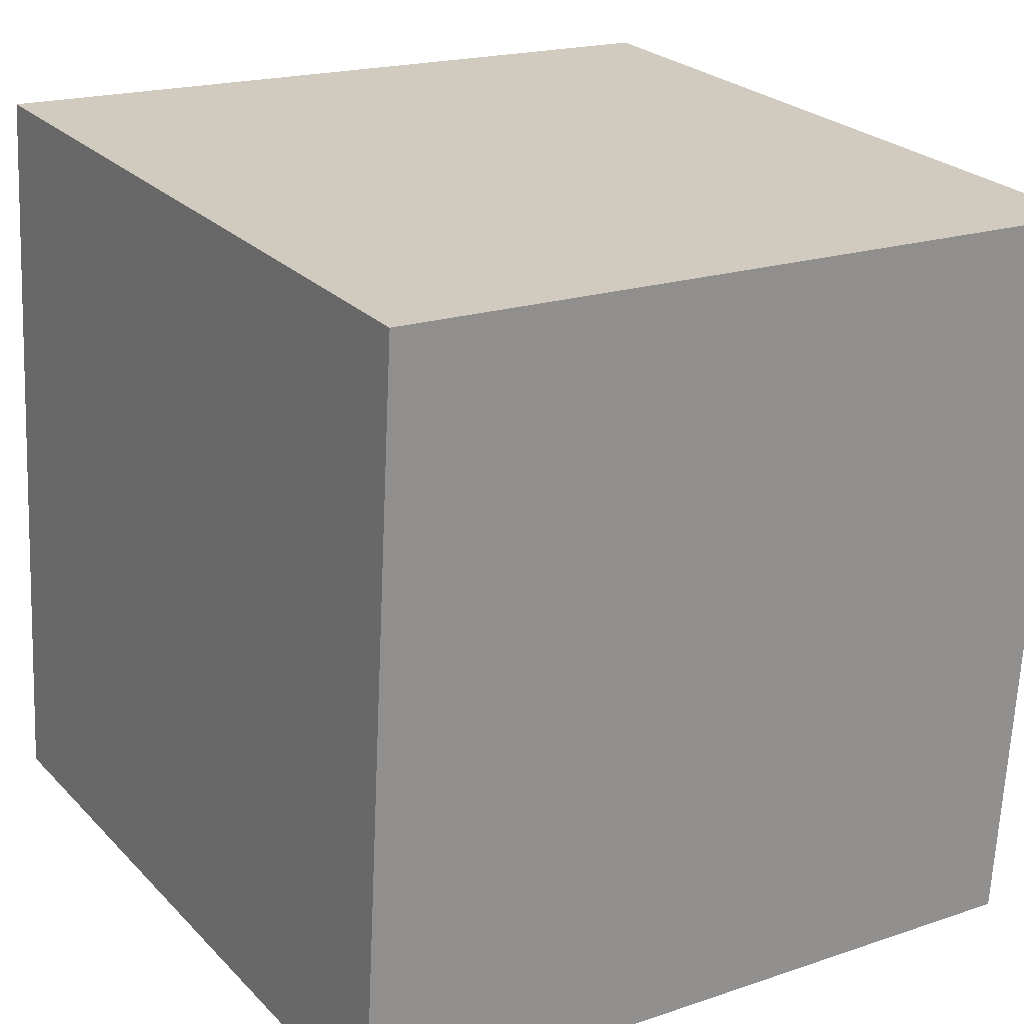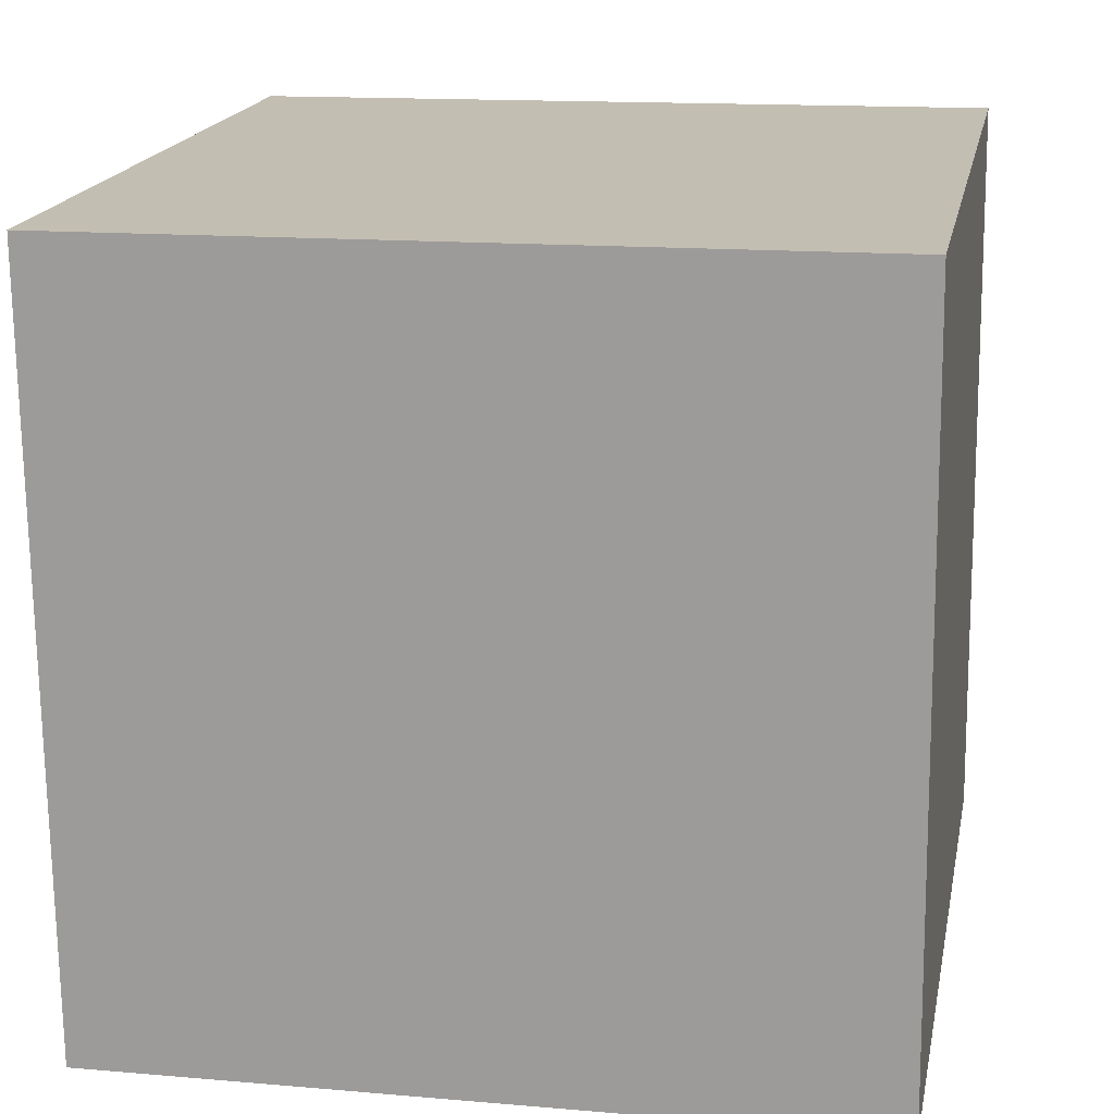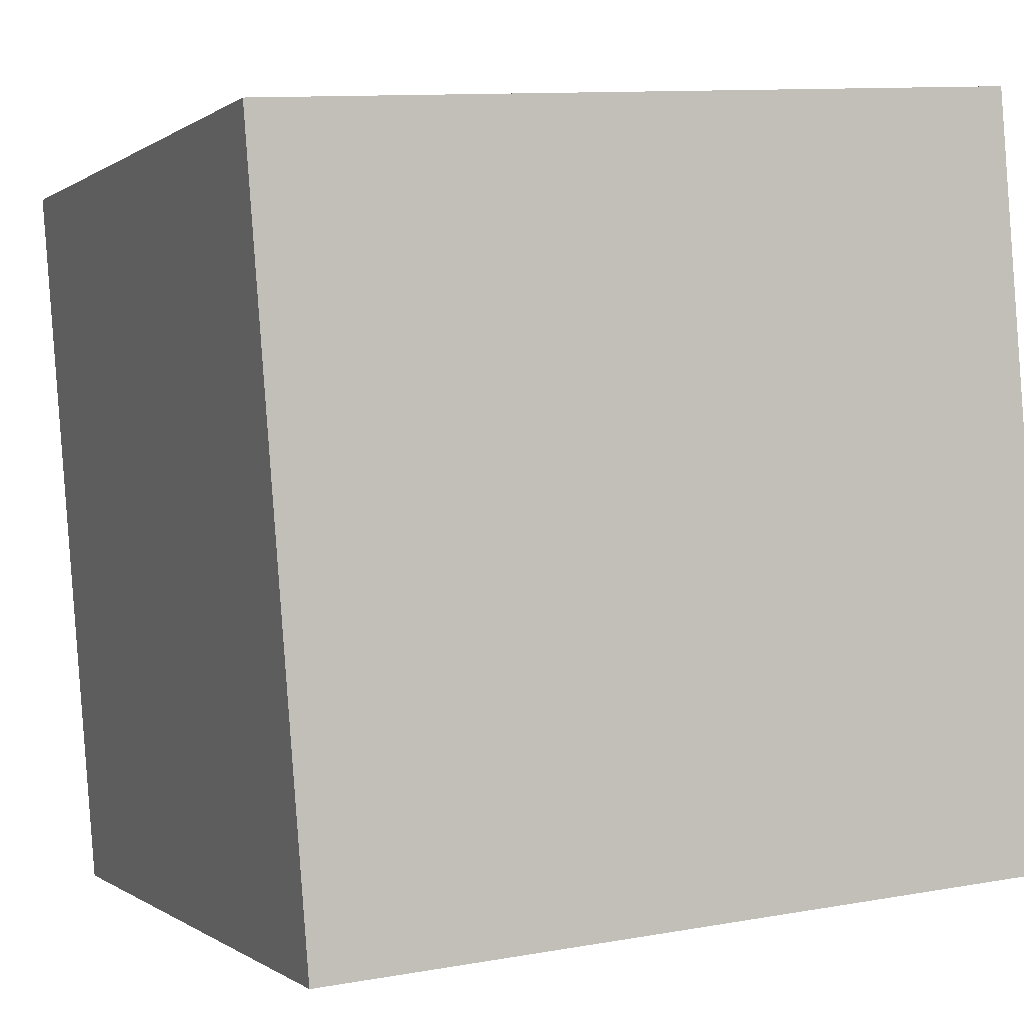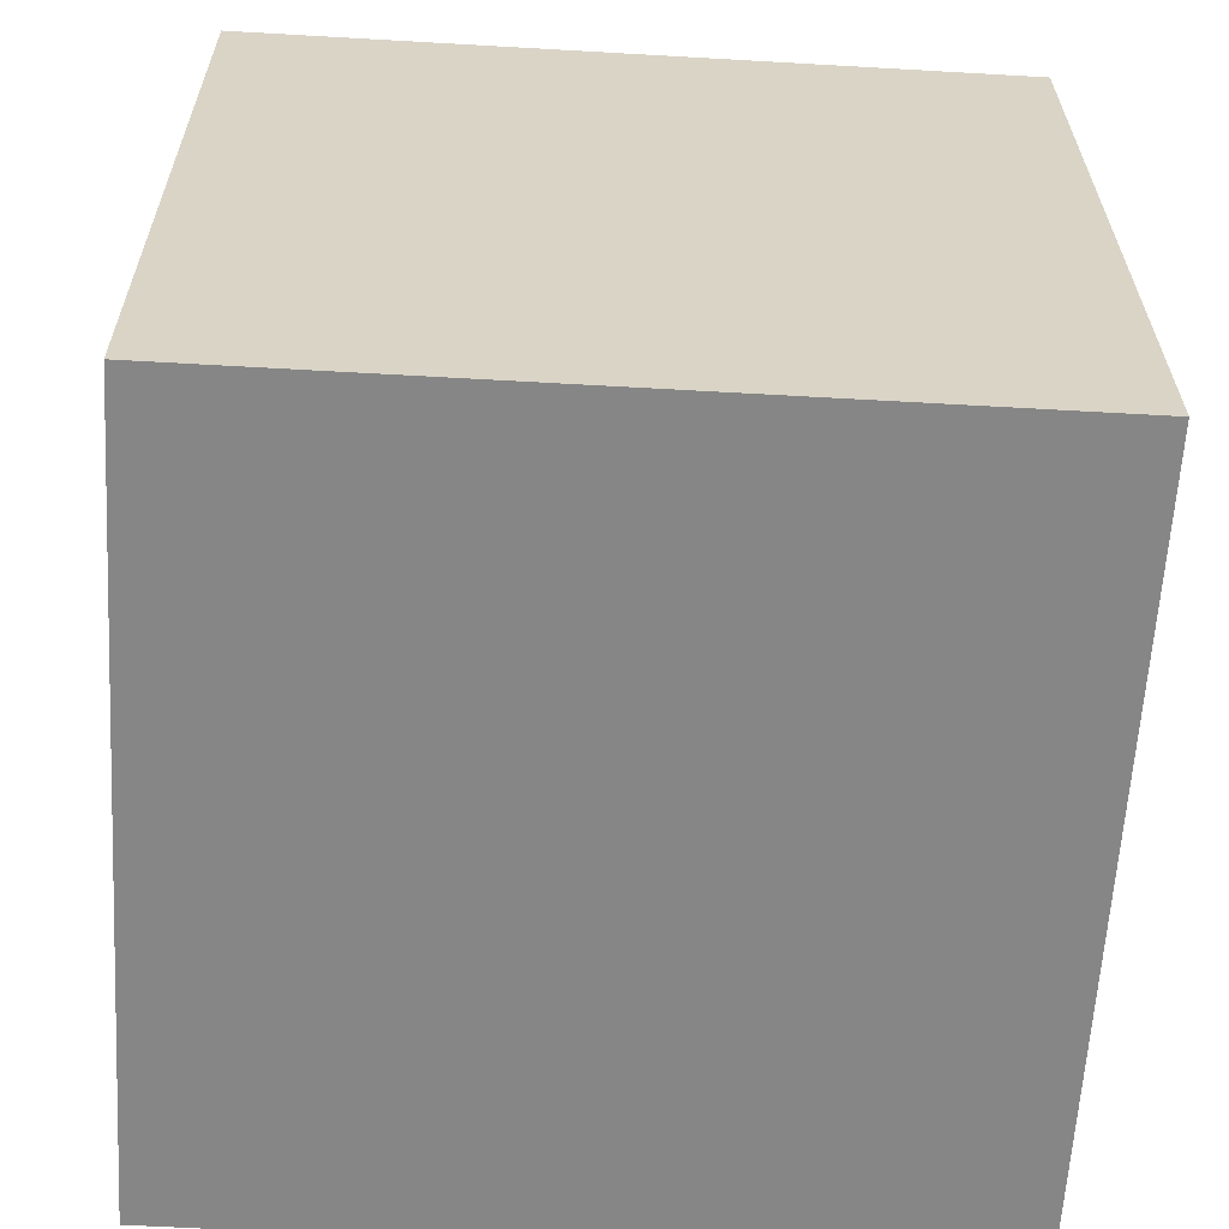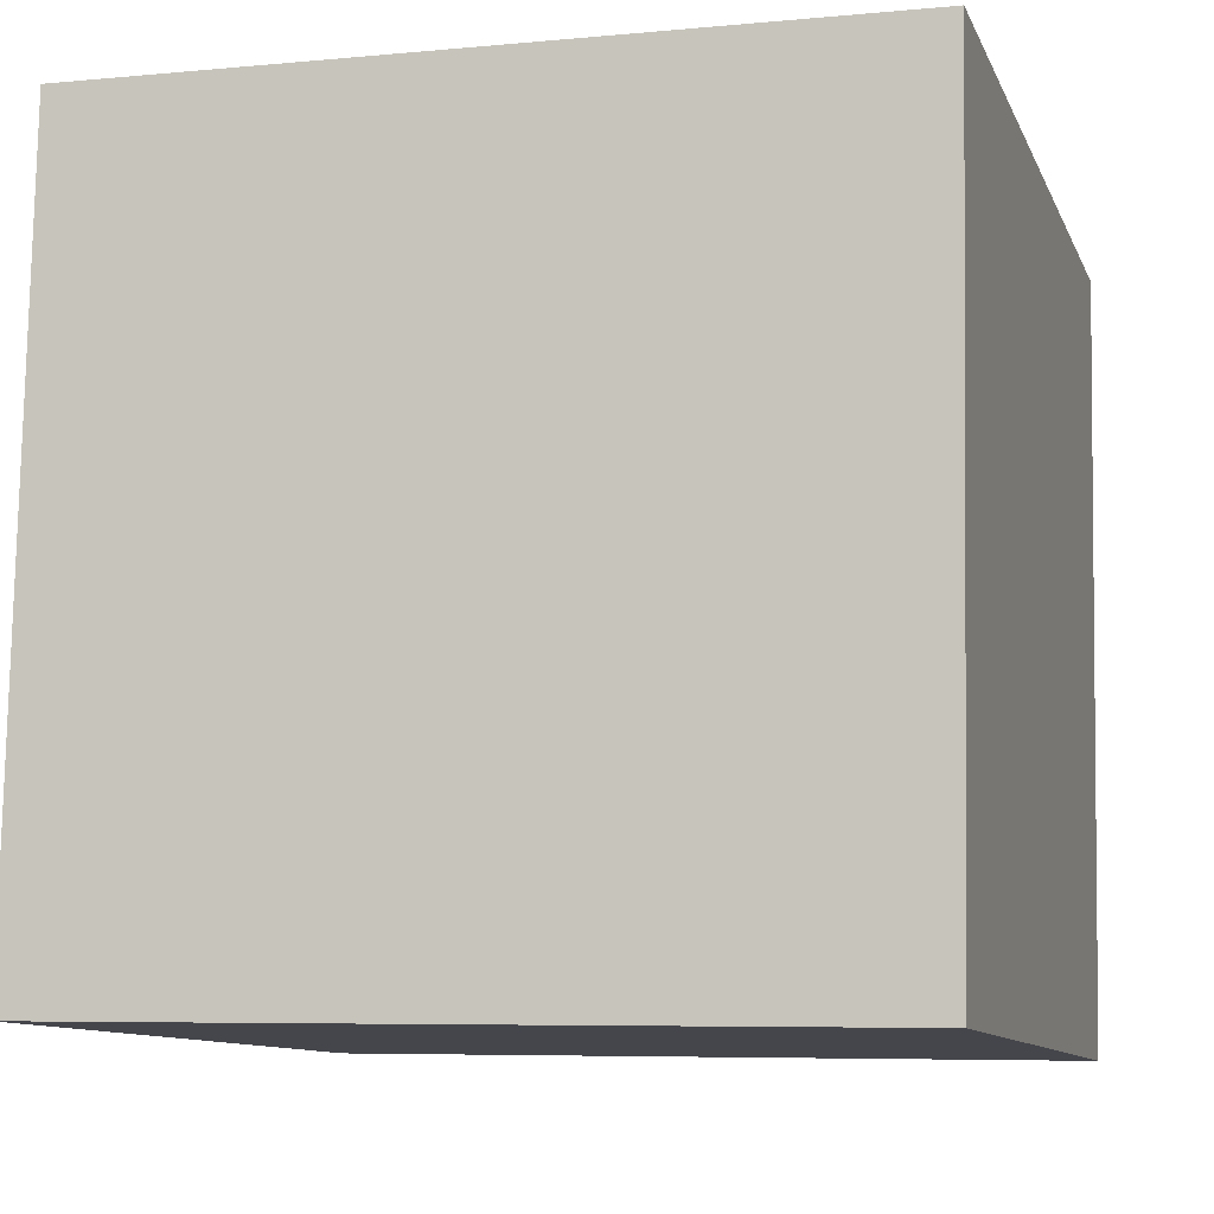
<metadata>
{"format":"obj","ext":"obj","renderer":"f3d","projection":"perspective","resolution":1024,"background":"white","views":[{"elev":19.5,"azim":147.3,"up":"+Y"},{"elev":13.0,"azim":-169.2,"up":"+Y"},{"elev":-0.4,"azim":-113.0,"up":"+Y"},{"elev":-57.6,"azim":-3.2,"up":"+Z"},{"elev":-5.5,"azim":16.0,"up":"+Y"}]}
</metadata>
<code>
v 0.7192 0.6942 -0.2953
v 0.7191 0.7262 0.1034
v 0.7208 0.3275 0.1353
v 0.7192 0.6942 -0.2953
v 0.7208 0.3275 0.1353
v 0.7209 0.2955 -0.2634
v 0.3192 0.6925 -0.2953
v 0.3209 0.2938 -0.2634
v 0.3208 0.3258 0.1353
v 0.3192 0.6925 -0.2953
v 0.3208 0.3258 0.1353
v 0.3191 0.7245 0.1034
v 0.7192 0.6942 -0.2953
v 0.3192 0.6925 -0.2953
v 0.3191 0.7245 0.1034
v 0.7192 0.6942 -0.2953
v 0.3191 0.7245 0.1034
v 0.7191 0.7262 0.1034
v 0.7191 0.7262 0.1034
v 0.3191 0.7245 0.1034
v 0.3208 0.3258 0.1353
v 0.7191 0.7262 0.1034
v 0.3208 0.3258 0.1353
v 0.7208 0.3275 0.1353
v 0.7208 0.3275 0.1353
v 0.3208 0.3258 0.1353
v 0.3209 0.2938 -0.2634
v 0.7208 0.3275 0.1353
v 0.3209 0.2938 -0.2634
v 0.7209 0.2955 -0.2634
v 0.3192 0.6925 -0.2953
v 0.7192 0.6942 -0.2953
v 0.7209 0.2955 -0.2634
v 0.3192 0.6925 -0.2953
v 0.7209 0.2955 -0.2634
v 0.3209 0.2938 -0.2634
f 1 2 3
f 4 5 6
f 7 8 9
f 10 11 12
f 13 14 15
f 16 17 18
f 19 20 21
f 22 23 24
f 25 26 27
f 28 29 30
f 31 32 33
f 34 35 36

</code>
